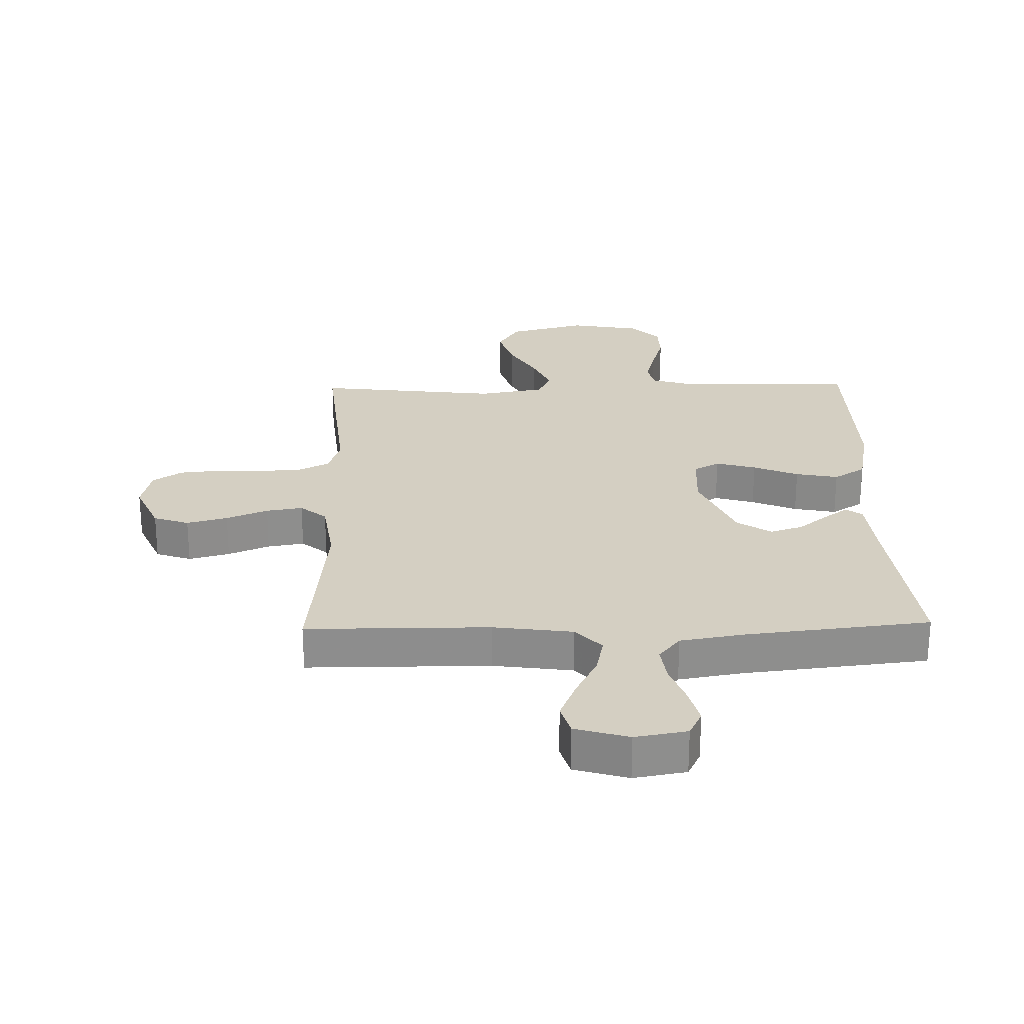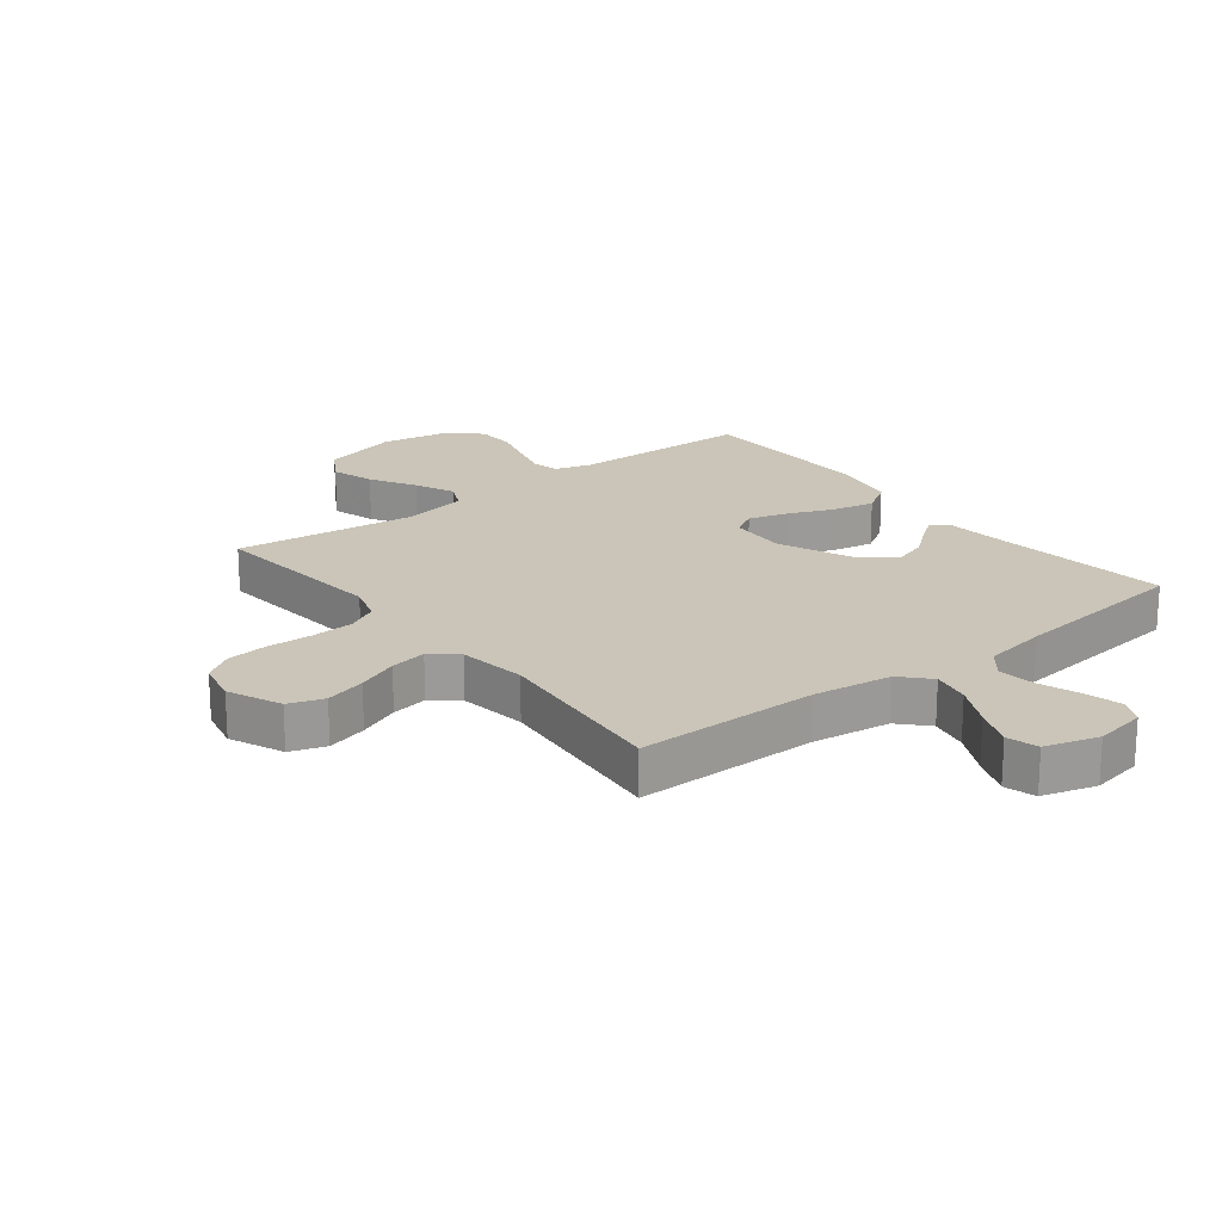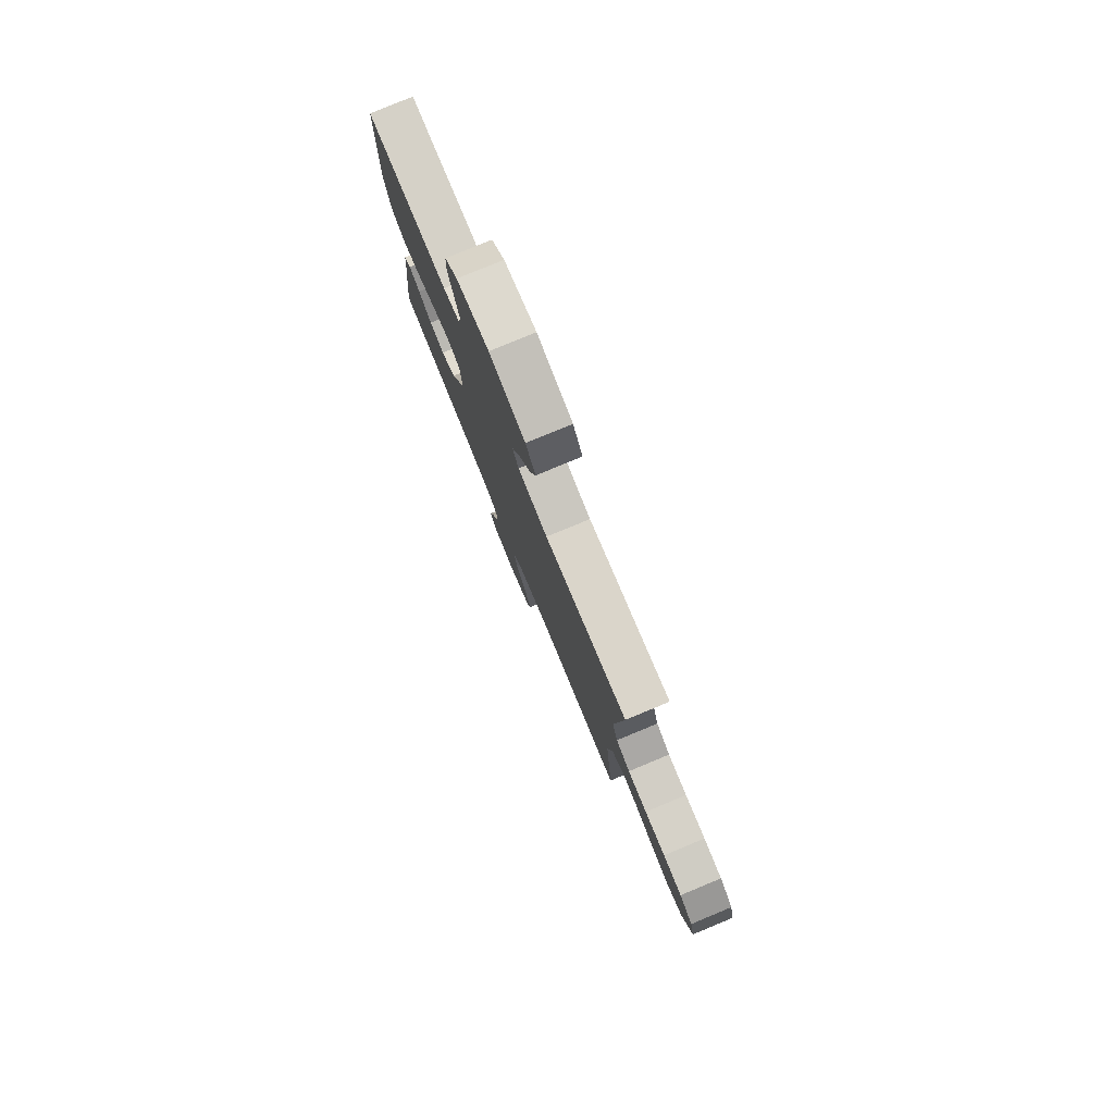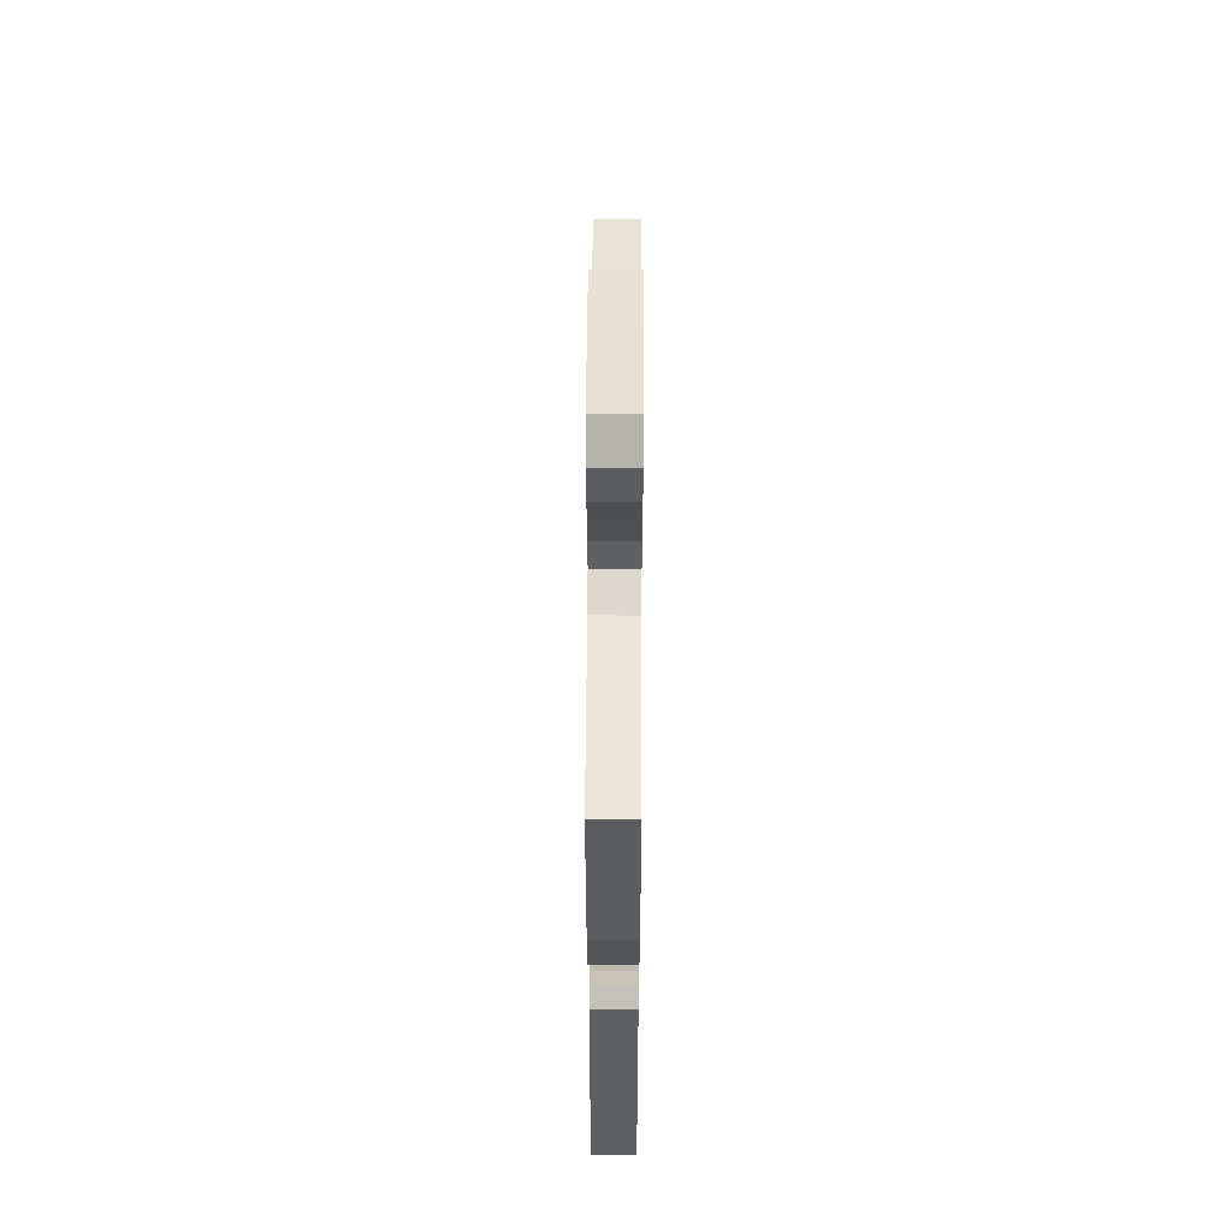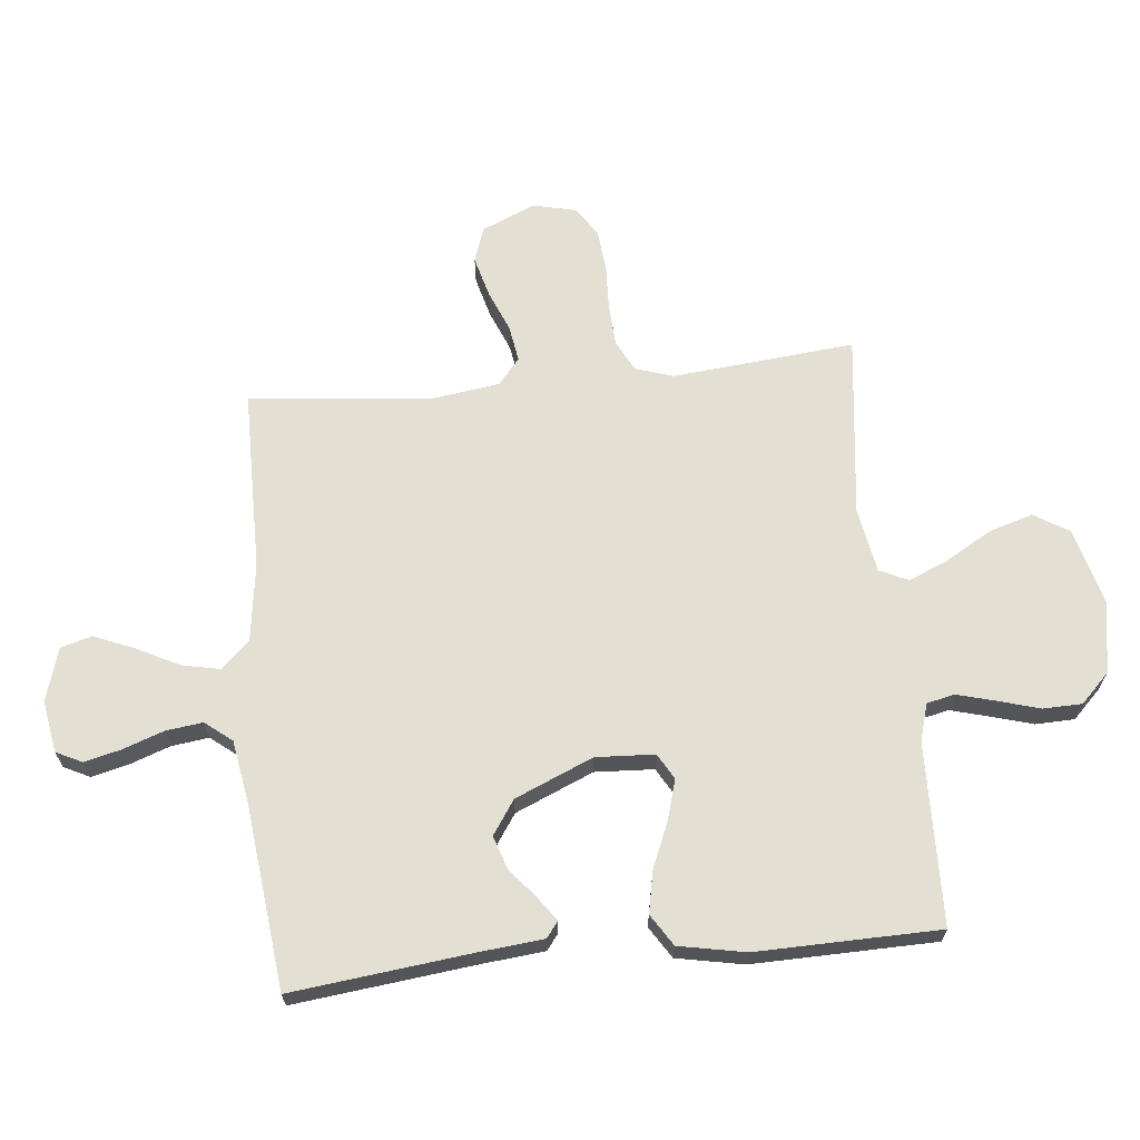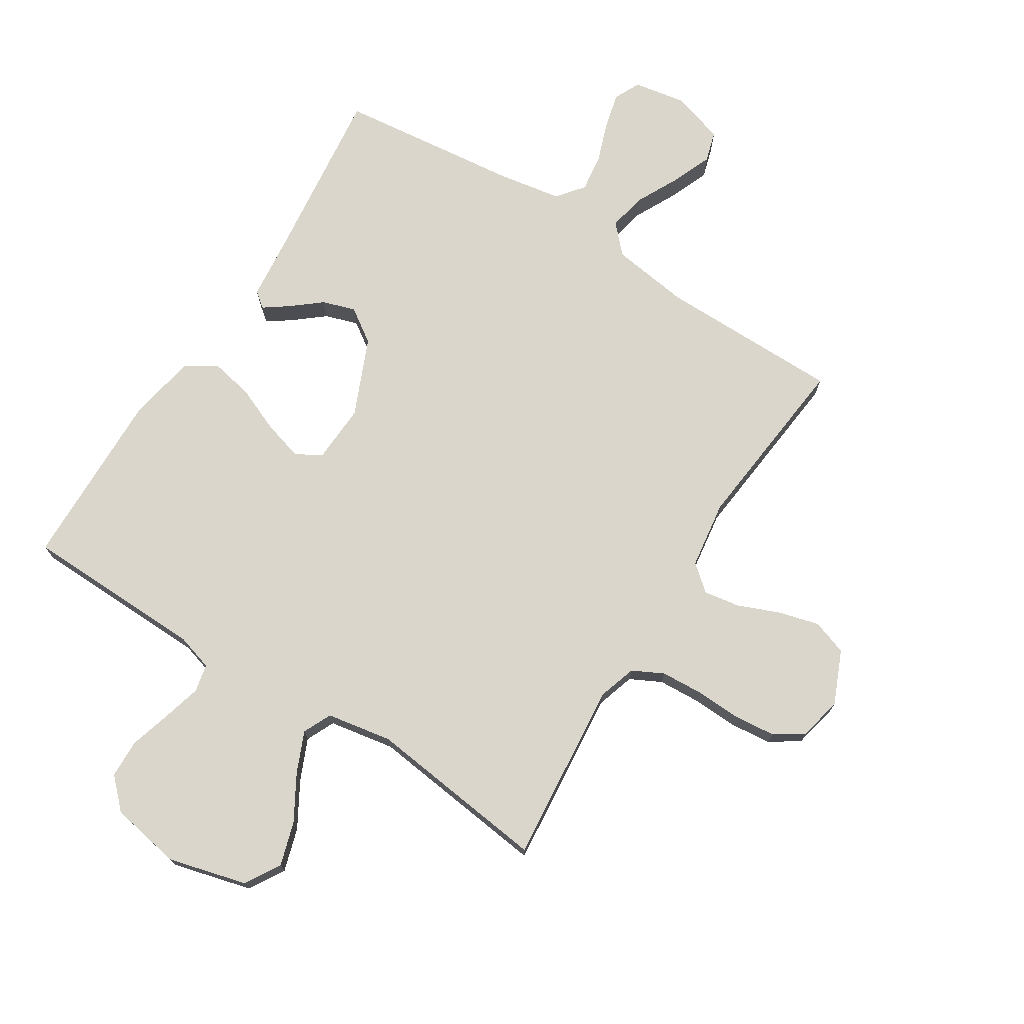
<metadata>
{"format":"obj","ext":"obj","renderer":"f3d","projection":"perspective","resolution":1024,"background":"white","views":[{"elev":25.5,"azim":178.7,"up":"+Y"},{"elev":20.4,"azim":141.9,"up":"+Y"},{"elev":79.8,"azim":67.5,"up":"+Z"},{"elev":55.0,"azim":-89.7,"up":"+Z"},{"elev":66.4,"azim":-95.7,"up":"+Y"},{"elev":73.6,"azim":32.3,"up":"+Y"}]}
</metadata>
<code>
v 0.5 0.07 -0.5
v 0.2 0.07 -0.501
v 0.07 0.07 -0.519
v 0.027 0.07 -0.565
v 0.04 0.07 -0.628
v 0.076 0.07 -0.699
v 0.103 0.07 -0.765
v 0.088 0.07 -0.816
v 0 0.07 -0.842
v -0.085 0.07 -0.827
v -0.106 0.07 -0.784
v -0.091 0.07 -0.724
v -0.067 0.07 -0.657
v -0.059 0.07 -0.596
v -0.094 0.07 -0.552
v -0.2 0.07 -0.534
v -0.5 0.07 -0.5
v -0.465 0.07 -0.2
v -0.455 0.07 -0.1
v -0.429 0.07 -0.08
v -0.39 0.07 -0.108
v -0.341 0.07 -0.148
v -0.287 0.07 -0.166
v -0.231 0.07 -0.128
v -0.176 0.07 0
v -0.181 0.07 0.097
v -0.223 0.07 0.121
v -0.289 0.07 0.102
v -0.363 0.07 0.071
v -0.433 0.07 0.057
v -0.485 0.07 0.09
v -0.506 0.07 0.2
v -0.5 0.07 0.5
v -0.2 0.07 0.507
v -0.139 0.07 0.525
v -0.129 0.07 0.571
v -0.146 0.07 0.634
v -0.166 0.07 0.703
v -0.164 0.07 0.767
v -0.117 0.07 0.814
v 0 0.07 0.835
v 0.129 0.07 0.801
v 0.164 0.07 0.743
v 0.142 0.07 0.671
v 0.099 0.07 0.597
v 0.07 0.07 0.53
v 0.092 0.07 0.483
v 0.2 0.07 0.464
v 0.5 0.07 0.5
v 0.471 0.07 0.2
v 0.491 0.07 0.137
v 0.542 0.07 0.111
v 0.612 0.07 0.107
v 0.687 0.07 0.11
v 0.755 0.07 0.103
v 0.803 0.07 0.071
v 0.819 0.07 0
v 0.781 0.07 -0.088
v 0.723 0.07 -0.108
v 0.656 0.07 -0.09
v 0.588 0.07 -0.062
v 0.528 0.07 -0.052
v 0.485 0.07 -0.088
v 0.469 0.07 -0.2
v 0.5 0 -0.5
v 0.2 0 -0.501
v 0.07 0 -0.519
v 0.027 0 -0.565
v 0.04 0 -0.628
v 0.076 0 -0.699
v 0.103 0 -0.765
v 0.088 0 -0.816
v 0 0 -0.842
v -0.085 0 -0.827
v -0.106 0 -0.784
v -0.091 0 -0.724
v -0.067 0 -0.657
v -0.059 0 -0.596
v -0.094 0 -0.552
v -0.2 0 -0.534
v -0.5 0 -0.5
v -0.465 0 -0.2
v -0.455 0 -0.1
v -0.429 0 -0.08
v -0.39 0 -0.108
v -0.341 0 -0.148
v -0.287 0 -0.166
v -0.231 0 -0.128
v -0.176 0 0
v -0.181 0 0.097
v -0.223 0 0.121
v -0.289 0 0.102
v -0.363 0 0.071
v -0.433 0 0.057
v -0.485 0 0.09
v -0.506 0 0.2
v -0.5 0 0.5
v -0.2 0 0.507
v -0.139 0 0.525
v -0.129 0 0.571
v -0.146 0 0.634
v -0.166 0 0.703
v -0.164 0 0.767
v -0.117 0 0.814
v 0 0 0.835
v 0.129 0 0.801
v 0.164 0 0.743
v 0.142 0 0.671
v 0.099 0 0.597
v 0.07 0 0.53
v 0.092 0 0.483
v 0.2 0 0.464
v 0.5 0 0.5
v 0.471 0 0.2
v 0.491 0 0.137
v 0.542 0 0.111
v 0.612 0 0.107
v 0.687 0 0.11
v 0.755 0 0.103
v 0.803 0 0.071
v 0.819 0 0
v 0.781 0 -0.088
v 0.723 0 -0.108
v 0.656 0 -0.09
v 0.588 0 -0.062
v 0.528 0 -0.052
v 0.485 0 -0.088
v 0.469 0 -0.2
f 58 59 60 61
f 58 61 62
f 57 58 62
f 56 57 62
f 53 54 55 56
f 52 53 56 62
f 51 52 62 63
f 48 49 50
f 47 48 50 51
f 42 43 44 45
f 42 45 46
f 41 42 46
f 40 41 46
f 37 38 39 40
f 36 37 40 46
f 35 36 46 47
f 31 32 33 34
f 28 29 30 31
f 27 28 31 34
f 26 27 34 35
f 19 20 21 22
f 18 19 22
f 16 17 18 22
f 15 16 22 23
f 14 15 23 24
f 10 11 12 13
f 10 13 14
f 9 10 14
f 8 9 14
f 5 6 7 8
f 5 8 14 24
f 64 1 2
f 64 2 3
f 63 64 3
f 51 63 3
f 47 51 3 4
f 25 26 35 47
f 25 47 4
f 4 5 24 25
f 125 124 123 122
f 126 125 122
f 126 122 121
f 126 121 120
f 120 119 118 117
f 126 120 117 116
f 127 126 116 115
f 114 113 112
f 115 114 112 111
f 109 108 107 106
f 110 109 106
f 110 106 105
f 110 105 104
f 104 103 102 101
f 110 104 101 100
f 111 110 100 99
f 98 97 96 95
f 95 94 93 92
f 98 95 92 91
f 99 98 91 90
f 86 85 84 83
f 86 83 82
f 86 82 81 80
f 87 86 80 79
f 88 87 79 78
f 77 76 75 74
f 78 77 74
f 78 74 73
f 78 73 72
f 72 71 70 69
f 88 78 72 69
f 66 65 128
f 67 66 128
f 67 128 127
f 67 127 115
f 68 67 115 111
f 111 99 90 89
f 68 111 89
f 89 88 69 68
f 1 65 66 2
f 2 66 67 3
f 3 67 68 4
f 4 68 69 5
f 5 69 70 6
f 6 70 71 7
f 7 71 72 8
f 8 72 73 9
f 9 73 74 10
f 10 74 75 11
f 11 75 76 12
f 12 76 77 13
f 13 77 78 14
f 14 78 79 15
f 15 79 80 16
f 16 80 81 17
f 17 81 82 18
f 18 82 83 19
f 19 83 84 20
f 20 84 85 21
f 21 85 86 22
f 22 86 87 23
f 23 87 88 24
f 24 88 89 25
f 25 89 90 26
f 26 90 91 27
f 27 91 92 28
f 28 92 93 29
f 29 93 94 30
f 30 94 95 31
f 31 95 96 32
f 32 96 97 33
f 33 97 98 34
f 34 98 99 35
f 35 99 100 36
f 36 100 101 37
f 37 101 102 38
f 38 102 103 39
f 39 103 104 40
f 40 104 105 41
f 41 105 106 42
f 42 106 107 43
f 43 107 108 44
f 44 108 109 45
f 45 109 110 46
f 46 110 111 47
f 47 111 112 48
f 48 112 113 49
f 49 113 114 50
f 50 114 115 51
f 51 115 116 52
f 52 116 117 53
f 53 117 118 54
f 54 118 119 55
f 55 119 120 56
f 56 120 121 57
f 57 121 122 58
f 58 122 123 59
f 59 123 124 60
f 60 124 125 61
f 61 125 126 62
f 62 126 127 63
f 63 127 128 64
f 64 128 65 1

</code>
